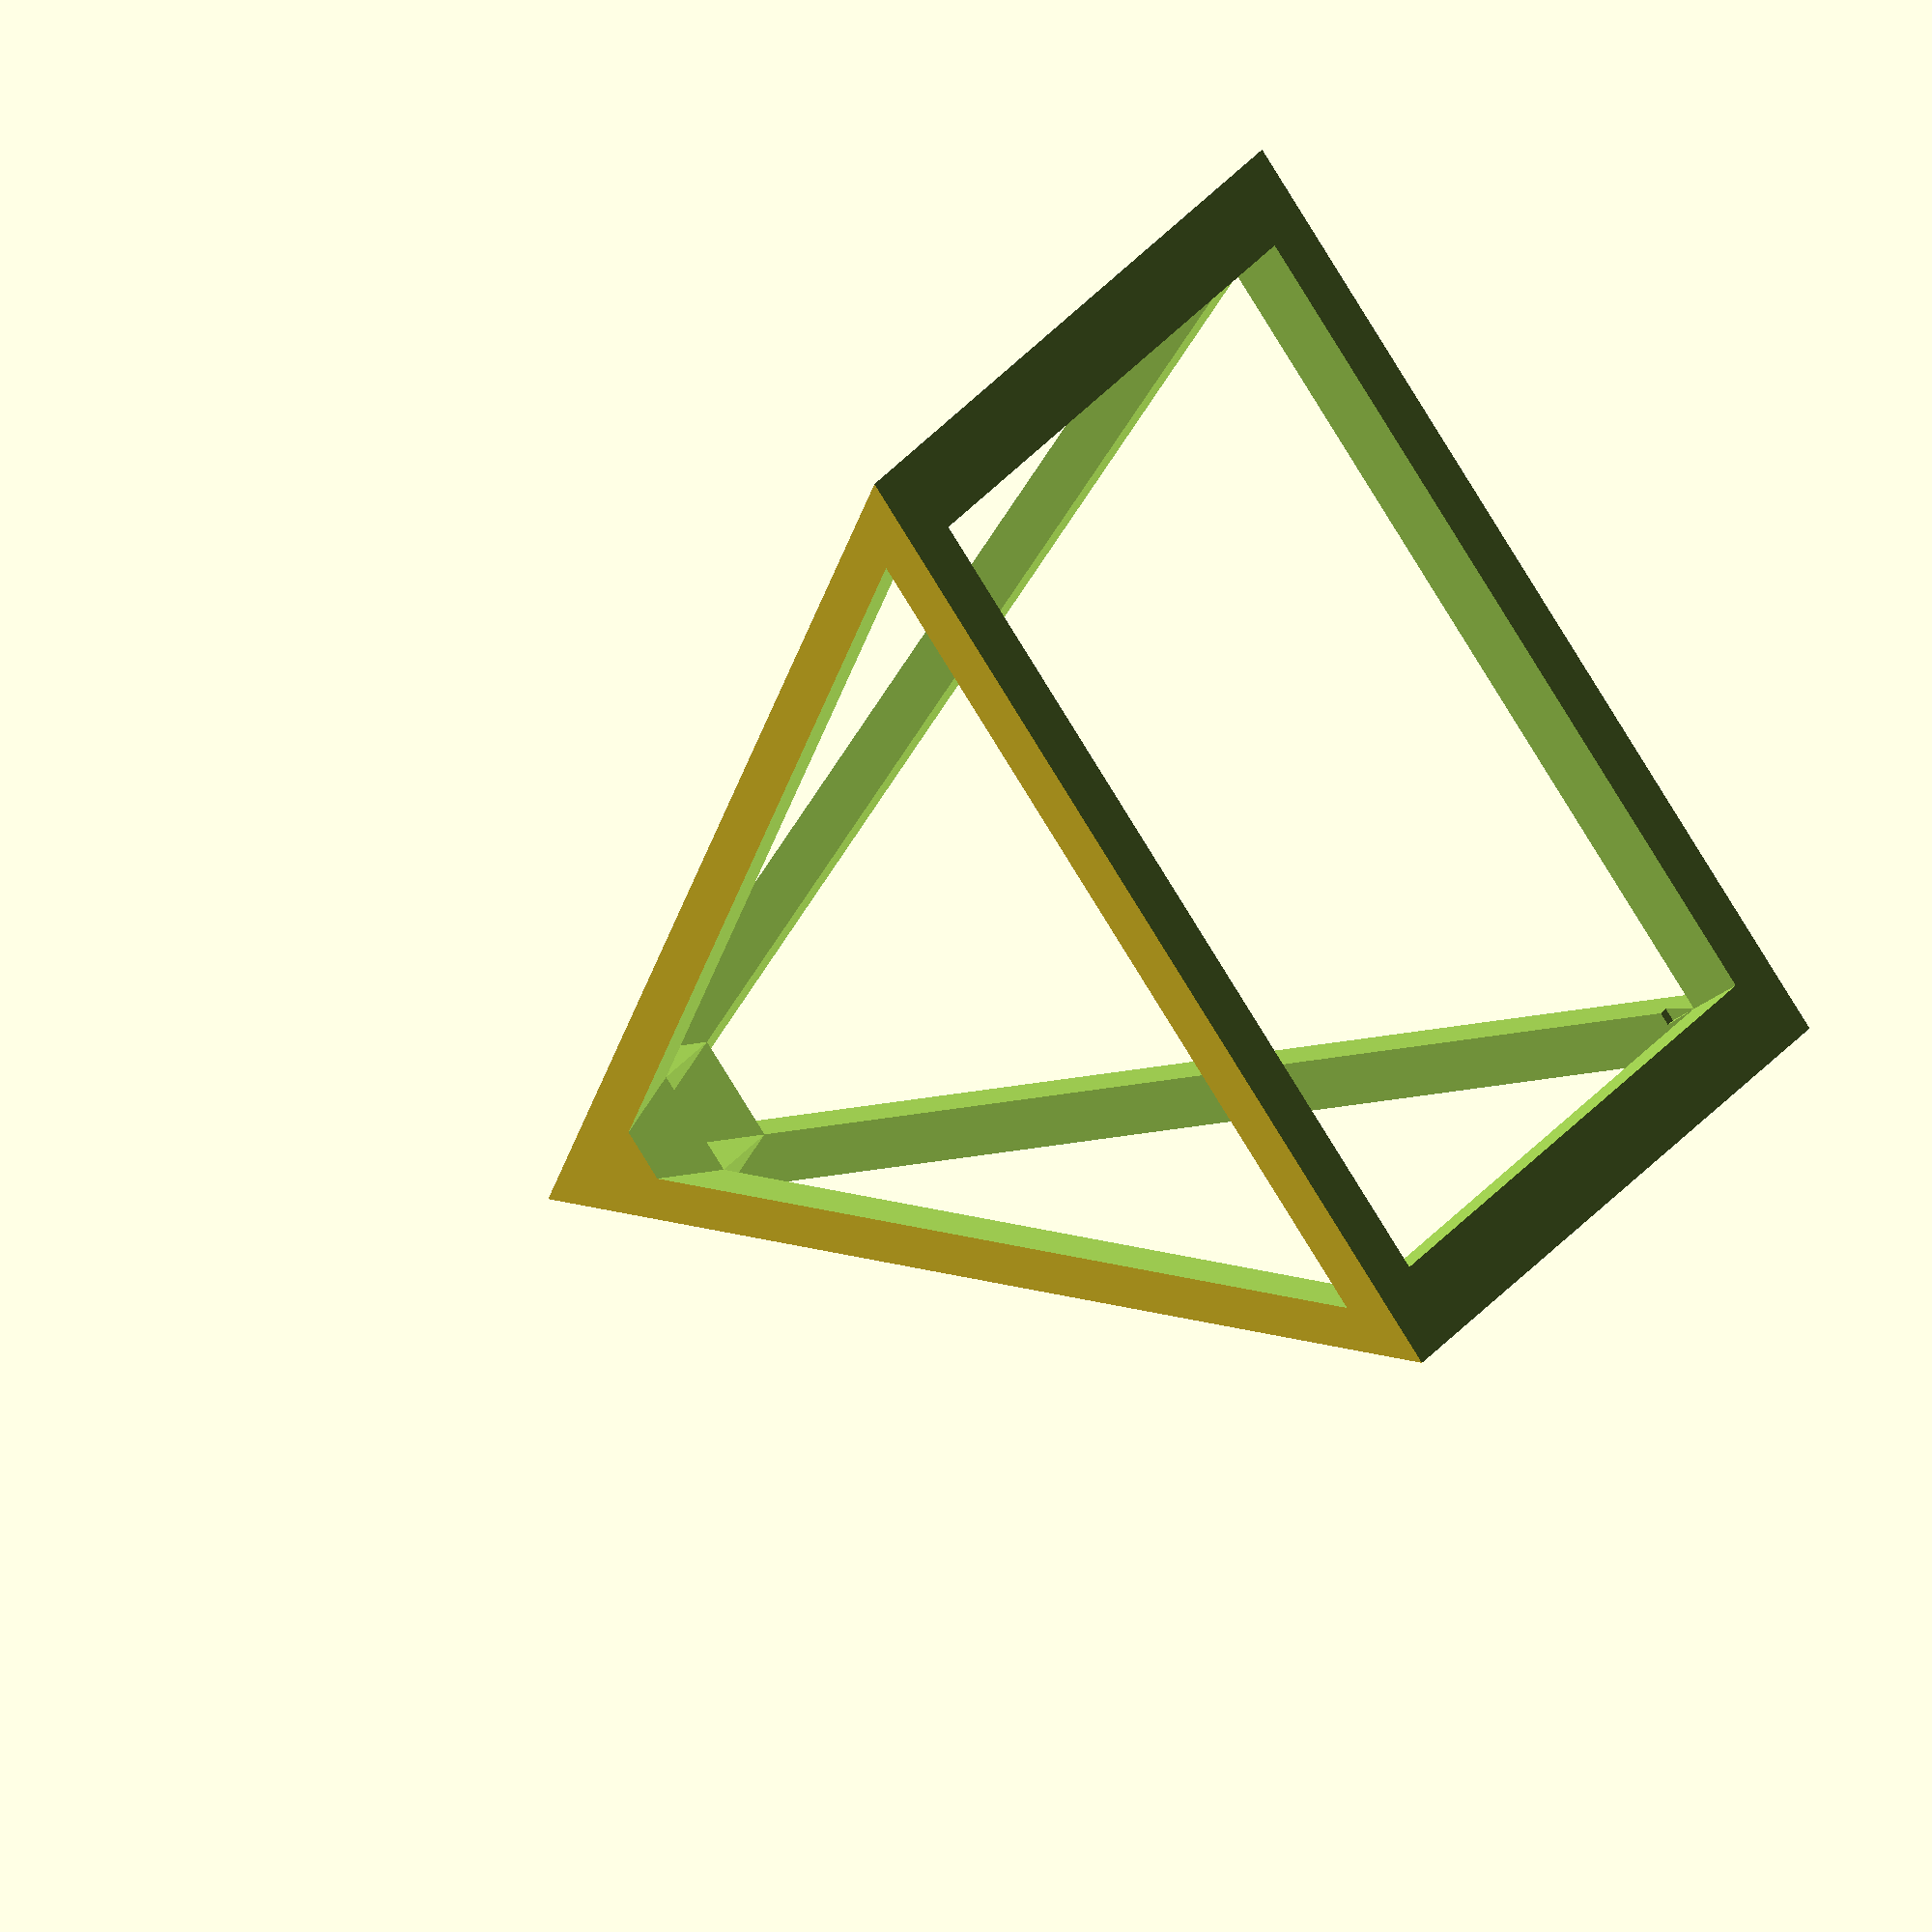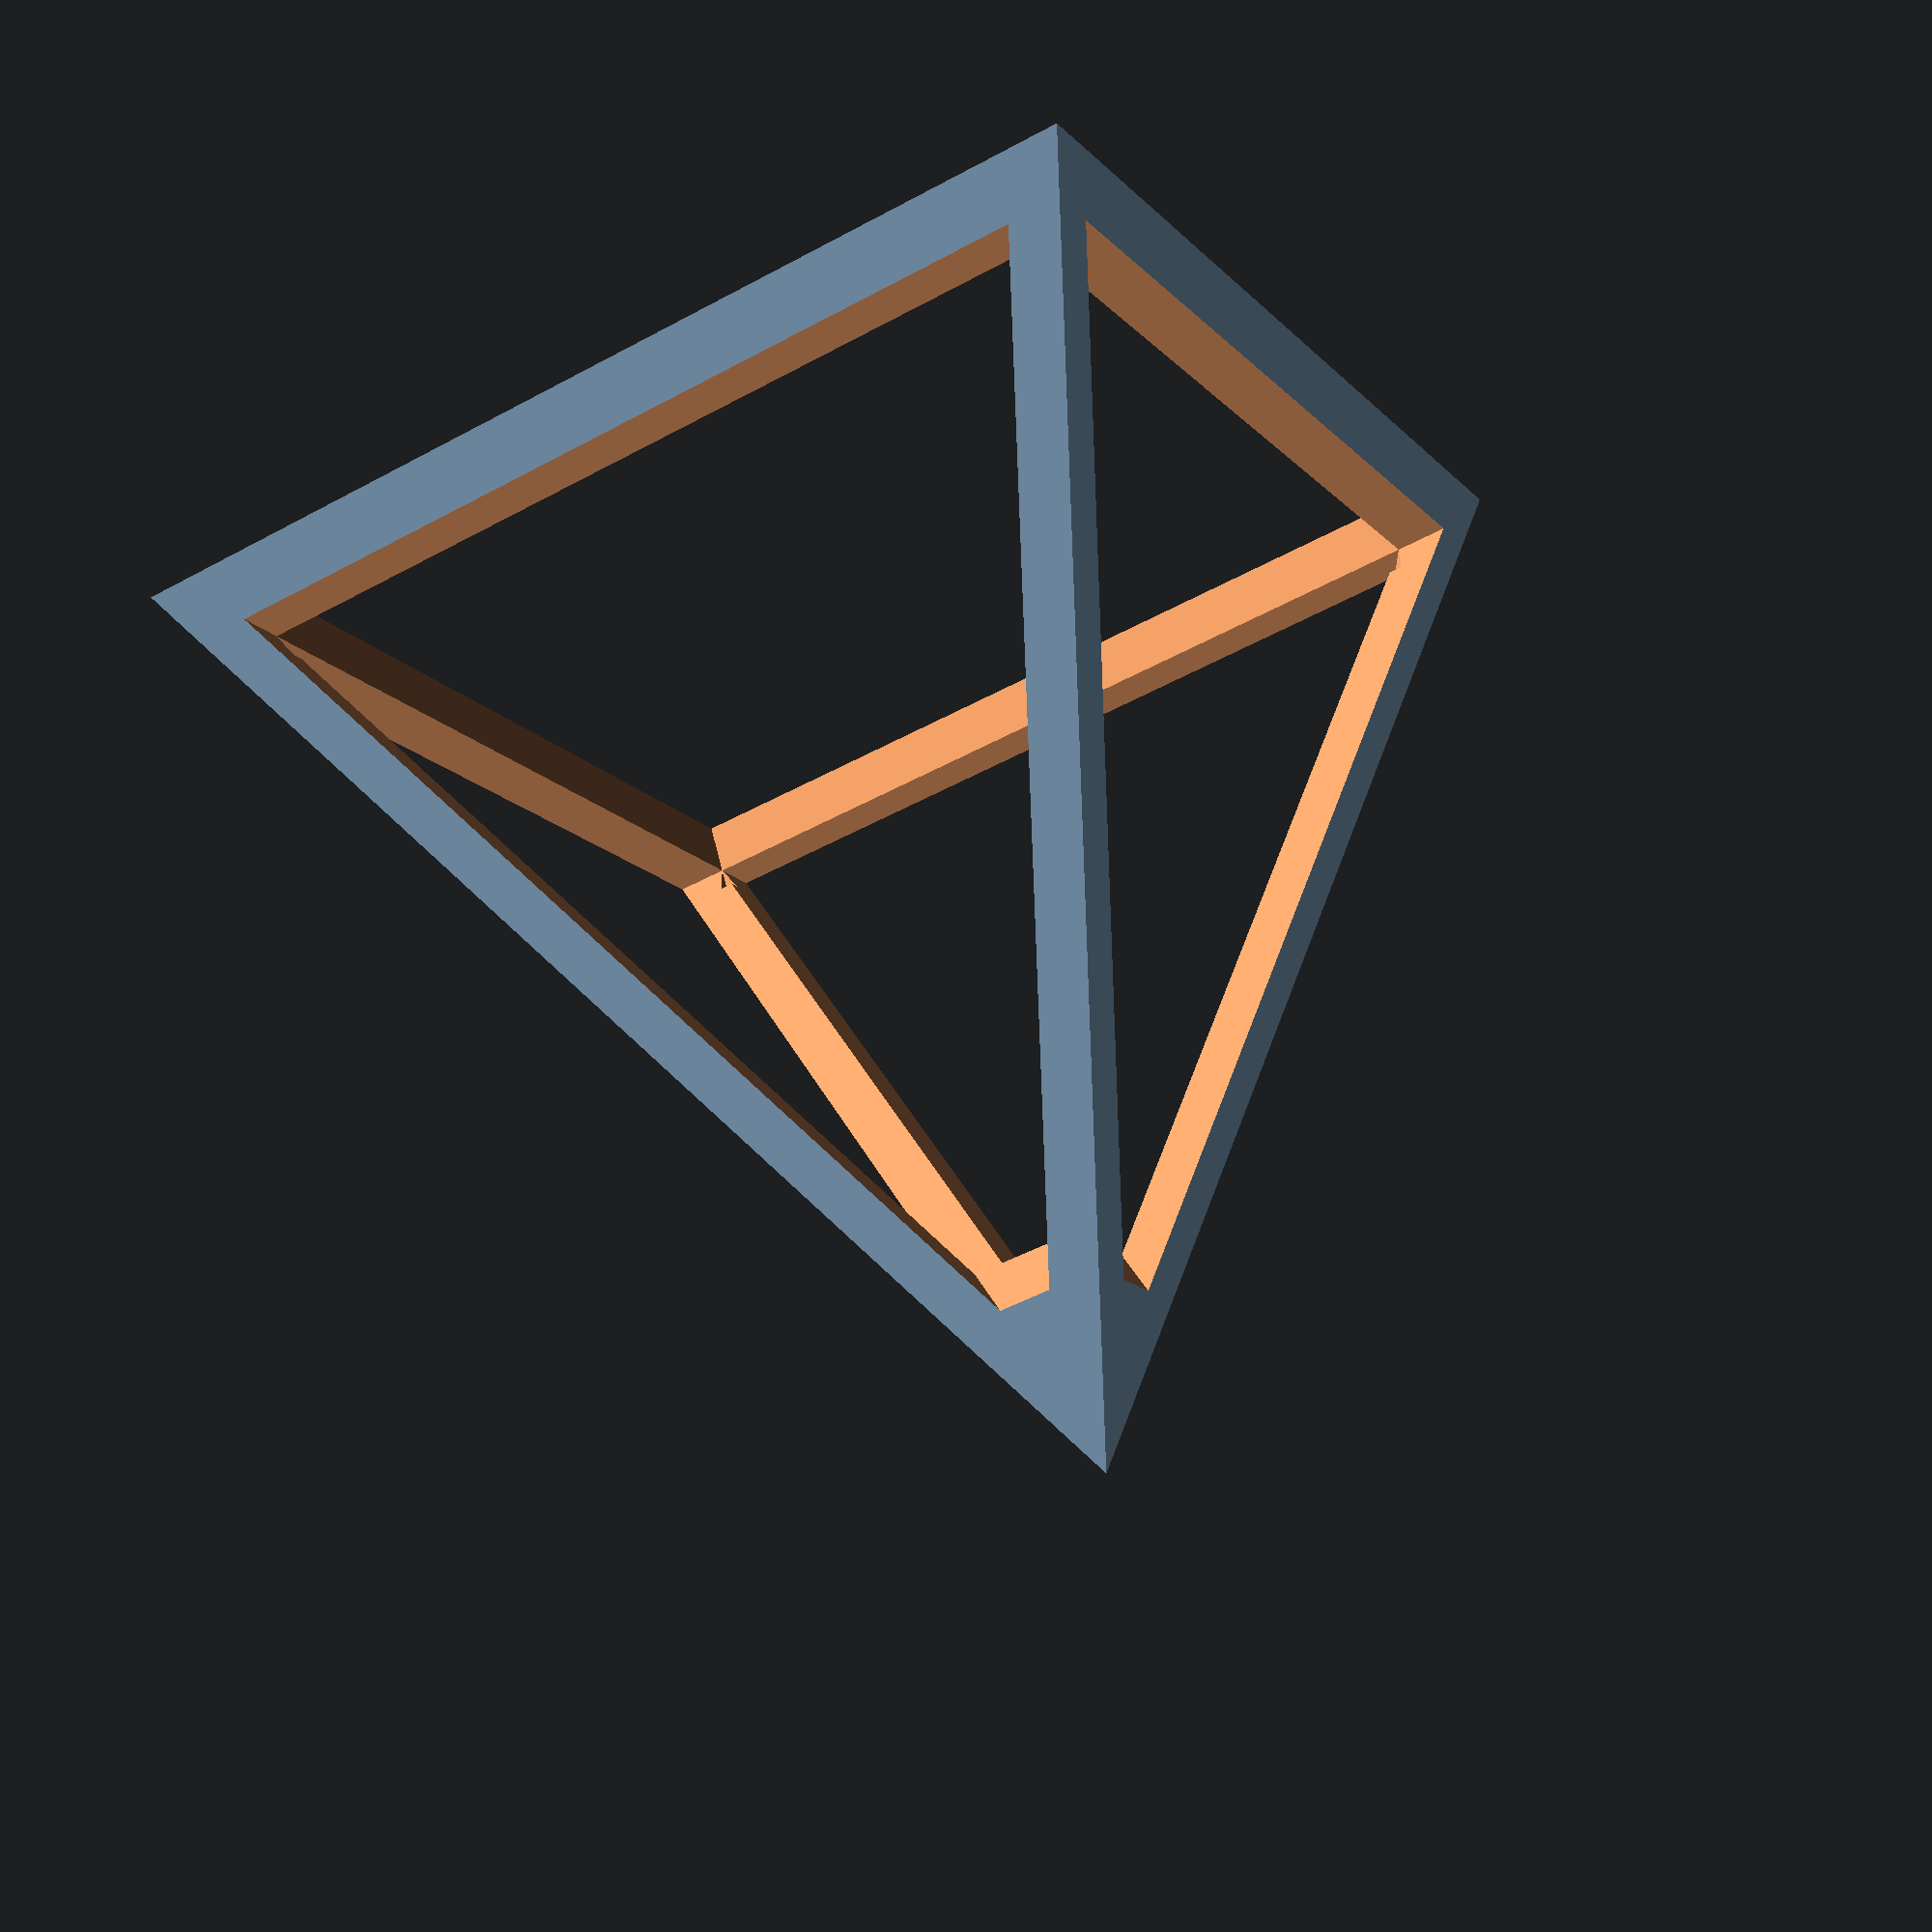
<openscad>

module pyramid(size=10) {
   linear_extrude(size,scale=0) square(size,center=true);
}

module hollow() {
   difference() {
      pyramid(10);
      translate([-1,0,1]) pyramid(8);
      translate([1,0,1]) pyramid(8);
      translate([0,-1,1]) pyramid(8);
      translate([0,1,1]) pyramid(8);
      translate([0,0,-1]) pyramid(8);
      translate([0,0,1]) pyramid(8);
      translate([0,0,-.5]) cube([12,12,2],center=true);
      translate([0,0,0]) cube([8,8,2.5],center=true);
   }
}

hollow();
//translate([0,0,7]) rotate([0,180,0]) hollow();


</openscad>
<views>
elev=41.3 azim=144.7 roll=130.2 proj=o view=solid
elev=293.8 azim=331.6 roll=345.8 proj=p view=wireframe
</views>
